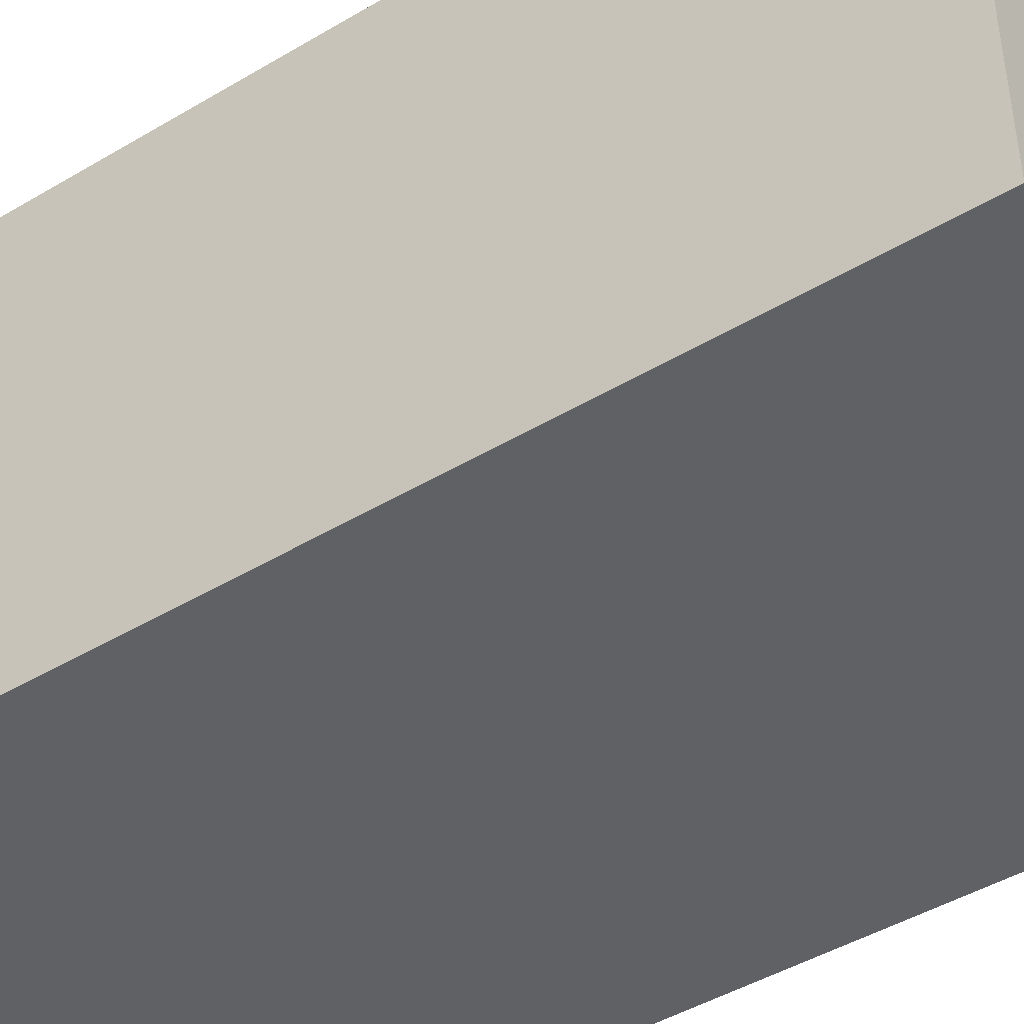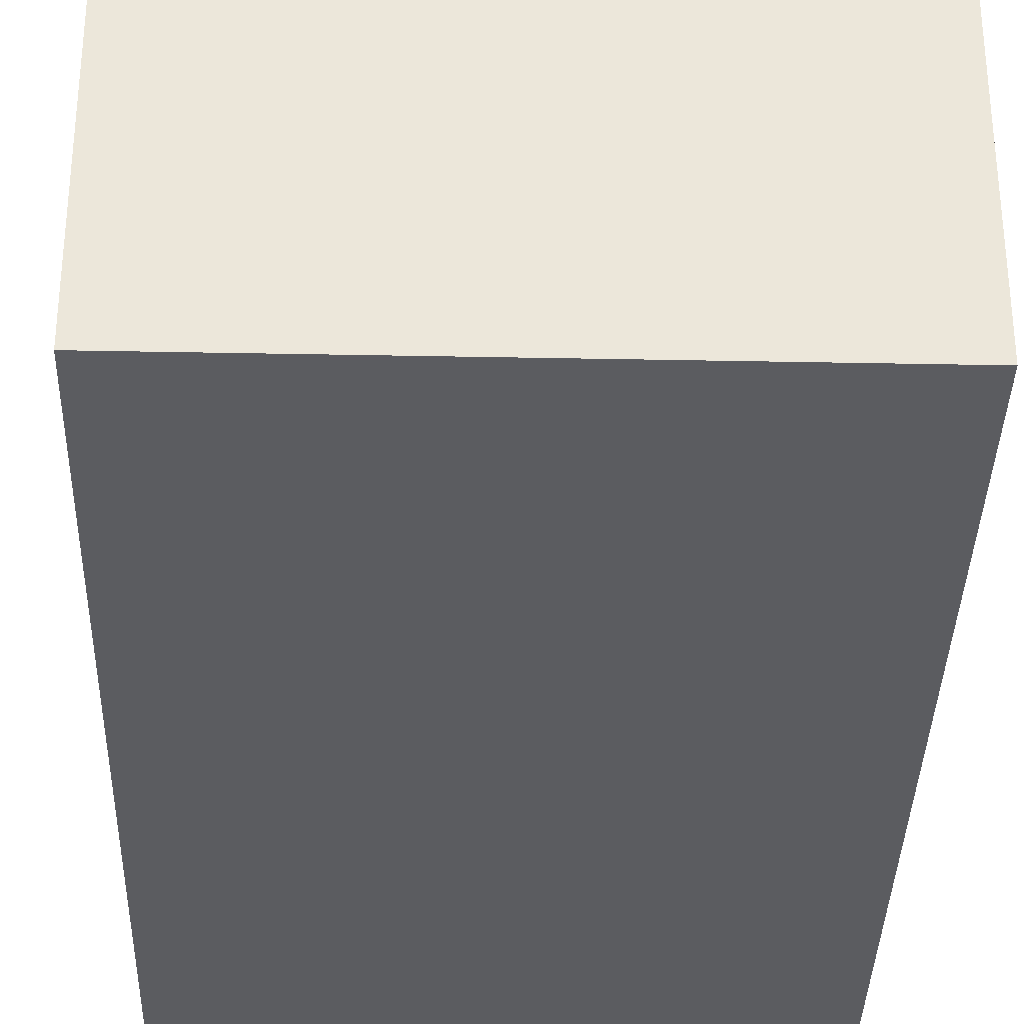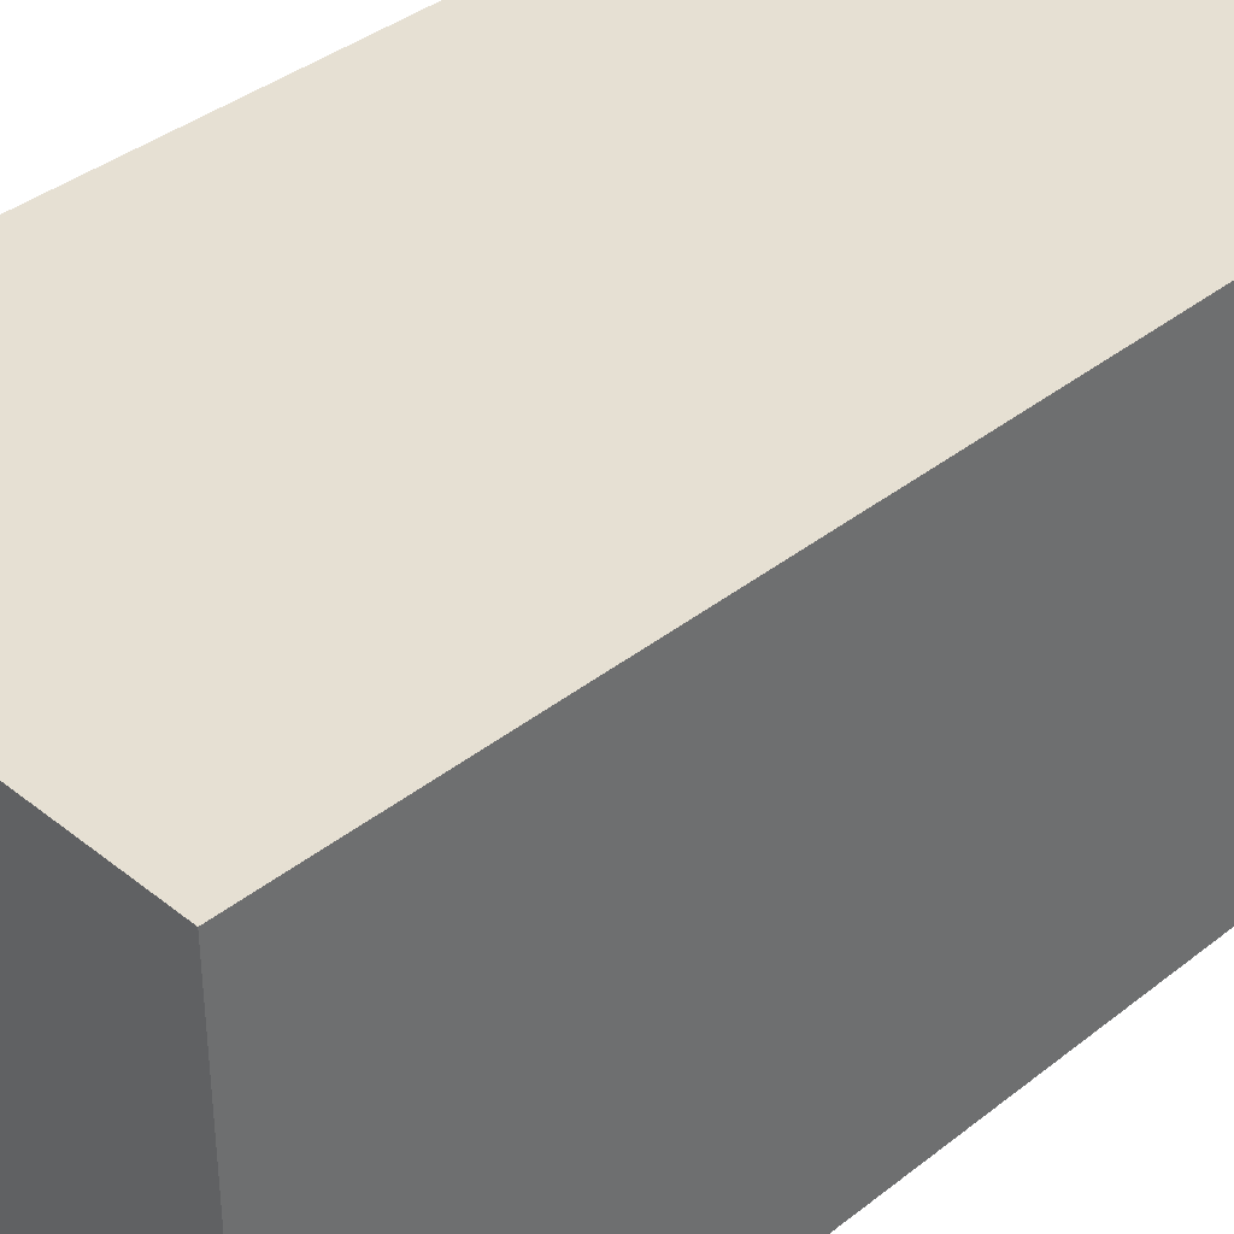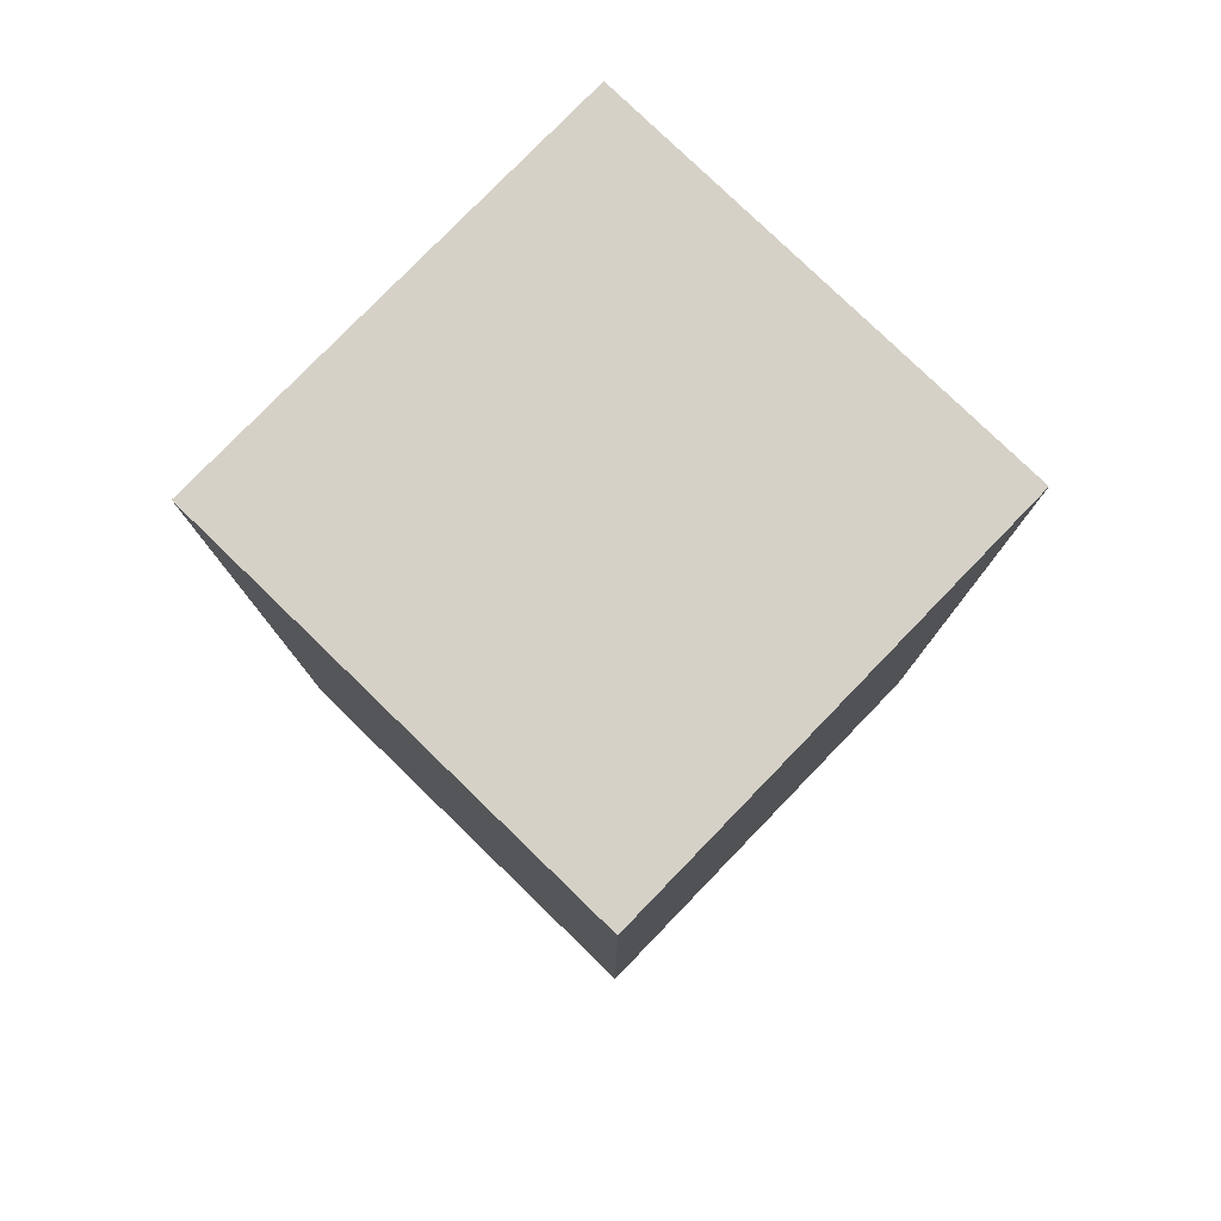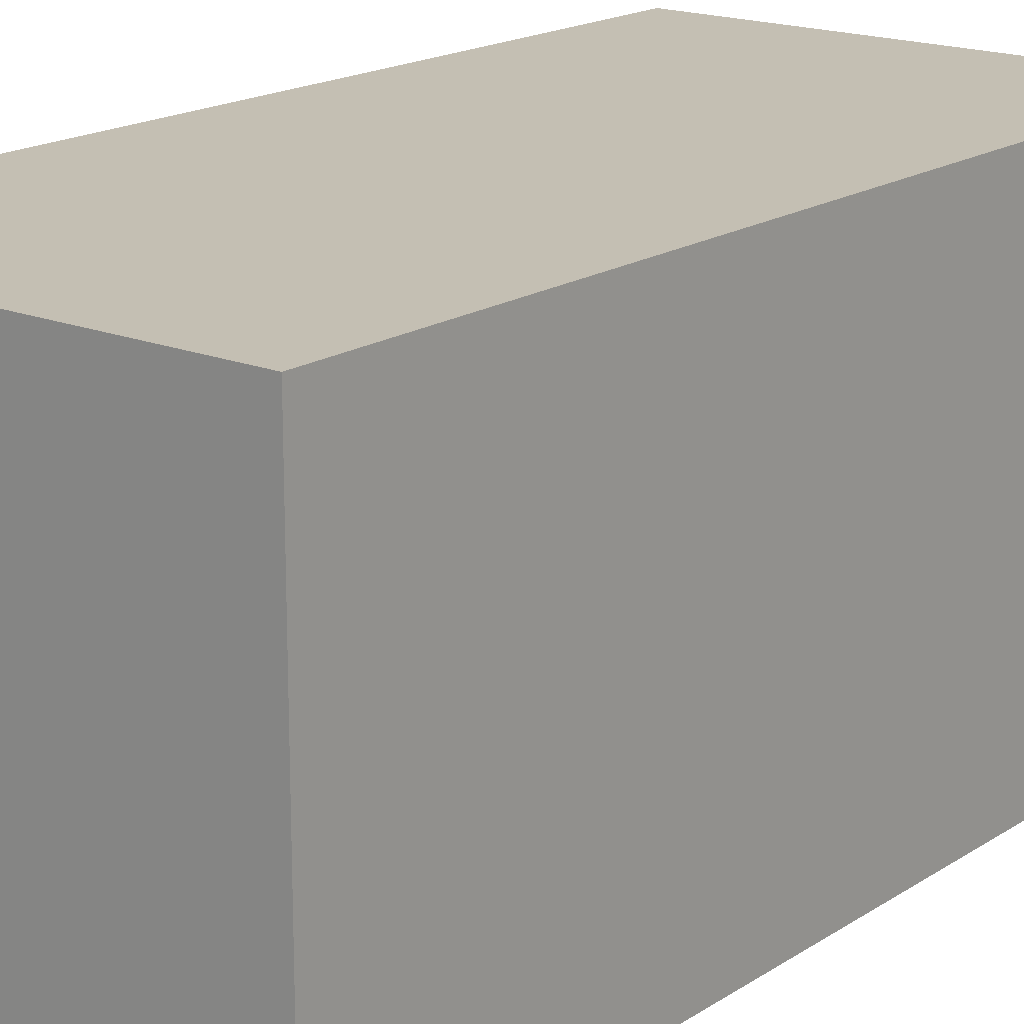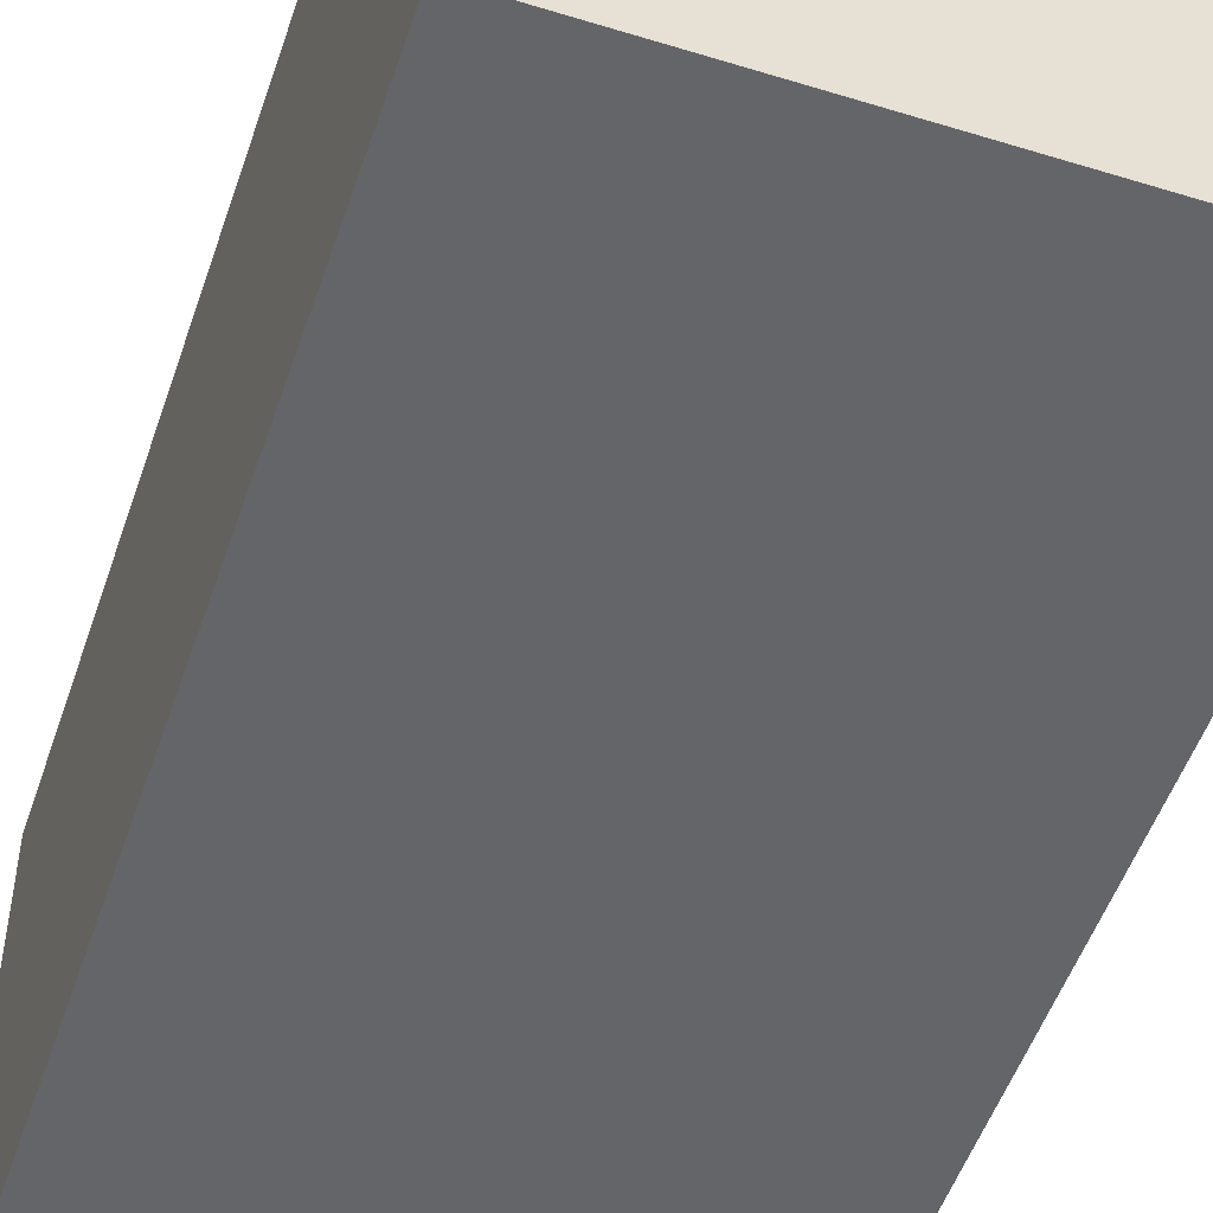
<metadata>
{"format":"obj","ext":"obj","renderer":"f3d","projection":"perspective","resolution":1024,"background":"white","views":[{"elev":-45.5,"azim":124.5,"up":"+Z"},{"elev":-34.8,"azim":178.5,"up":"+Z"},{"elev":38.3,"azim":-134.8,"up":"+Z"},{"elev":79.1,"azim":44.1,"up":"+Y"},{"elev":17.8,"azim":38.6,"up":"+Z"},{"elev":-51.6,"azim":-18.5,"up":"+Z"}]}
</metadata>
<code>
g wall
v -4.5 0 4.5
v -4.5 0 -4.5
v -4.5 1 4.5
v -4.5 1 2.5
v -4.5 1 1.5
v -4.5 1 -2.5
v -4.5 1 -3.5
v -4.5 1 -4.5
v -4.5 4 4.5
v -4.5 4 2.5
v -4.5 4 1.5
v -4.5 4 -2.5
v -4.5 4 -3.5
v -4.5 4 -4.5
v -4.5 5 4.5
v -4.5 5 0.5
v -4.5 5 -0.5
v -4.5 5 -4.5
v -4.5 9 4.5
v -4.5 9 0.5
v -4.5 9 -0.5
v -4.5 9 -4.5
v -4.5 10 4.5
v -4.5 10 3.5
v -4.5 10 2.5
v -4.5 10 -1.5
v -4.5 10 -2.5
v -4.5 10 -4.5
v -4.5 13 4.5
v -4.5 13 3.5
v -4.5 13 2.5
v -4.5 13 -1.5
v -4.5 13 -2.5
v -4.5 13 -4.5
v -4.5 14 4.5
v -4.5 14 0.5
v -4.5 14 -0.5
v -4.5 14 -4.5
v -4.5 17 4.5
v -4.5 17 0.5
v -4.5 17 -0.5
v -4.5 17 -4.5
v -4.5 18 4.5
v -4.5 18 -4.5
v 4.5 0 4.5
v 4.5 0 -4.5
v 4.5 1 4.5
v 4.5 1 3.5
v 4.5 1 2.5
v 4.5 1 -1.5
v 4.5 1 -2.5
v 4.5 1 -4.5
v 4.5 4 4.5
v 4.5 4 3.5
v 4.5 4 2.5
v 4.5 4 -1.5
v 4.5 4 -2.5
v 4.5 4 -4.5
v 4.5 5 4.5
v 4.5 5 0.5
v 4.5 5 -0.5
v 4.5 5 -4.5
v 4.5 9 4.5
v 4.5 9 0.5
v 4.5 9 -0.5
v 4.5 9 -4.5
v 4.5 10 4.5
v 4.5 10 2.5
v 4.5 10 1.5
v 4.5 10 -2.5
v 4.5 10 -3.5
v 4.5 10 -4.5
v 4.5 13 4.5
v 4.5 13 2.5
v 4.5 13 1.5
v 4.5 13 -2.5
v 4.5 13 -3.5
v 4.5 13 -4.5
v 4.5 14 4.5
v 4.5 14 0.5
v 4.5 14 -0.5
v 4.5 14 -4.5
v 4.5 17 4.5
v 4.5 17 0.5
v 4.5 17 -0.5
v 4.5 17 -4.5
v 4.5 18 4.5
v 4.5 18 -4.5
v -4.5 0 4.5
v -4.5 1 4.5
v -4.5 4 4.5
v -4.5 5 4.5
v -4.5 9 4.5
v -4.5 10 4.5
v -4.5 13 4.5
v -4.5 14 4.5
v -4.5 17 4.5
v -4.5 18 4.5
v -3.5 5 4.5
v -3.5 9 4.5
v -2.5 5 4.5
v -2.5 9 4.5
v -2.5 14 4.5
v -2.5 17 4.5
v -1.5 14 4.5
v -1.5 17 4.5
v -0.5 1 4.5
v -0.5 4 4.5
v -0.5 10 4.5
v -0.5 13 4.5
v 0.5 1 4.5
v 0.5 4 4.5
v 0.5 10 4.5
v 0.5 13 4.5
v 1.5 5 4.5
v 1.5 9 4.5
v 2.5 5 4.5
v 2.5 9 4.5
v 2.5 14 4.5
v 2.5 17 4.5
v 3.5 14 4.5
v 3.5 17 4.5
v 4.5 0 4.5
v 4.5 1 4.5
v 4.5 4 4.5
v 4.5 5 4.5
v 4.5 9 4.5
v 4.5 10 4.5
v 4.5 13 4.5
v 4.5 14 4.5
v 4.5 17 4.5
v 4.5 18 4.5
v -4.5 0 -4.5
v -4.5 1 -4.5
v -4.5 4 -4.5
v -4.5 5 -4.5
v -4.5 9 -4.5
v -4.5 10 -4.5
v -4.5 13 -4.5
v -4.5 14 -4.5
v -4.5 17 -4.5
v -4.5 18 -4.5
v -3.5 14 -4.5
v -3.5 17 -4.5
v -2.5 5 -4.5
v -2.5 9 -4.5
v -2.5 14 -4.5
v -2.5 17 -4.5
v -1.5 5 -4.5
v -1.5 9 -4.5
v -0.5 1 -4.5
v -0.5 4 -4.5
v -0.5 10 -4.5
v -0.5 13 -4.5
v 0.5 1 -4.5
v 0.5 4 -4.5
v 0.5 10 -4.5
v 0.5 13 -4.5
v 1.5 14 -4.5
v 1.5 17 -4.5
v 2.5 5 -4.5
v 2.5 9 -4.5
v 2.5 14 -4.5
v 2.5 17 -4.5
v 3.5 5 -4.5
v 3.5 9 -4.5
v 4.5 0 -4.5
v 4.5 1 -4.5
v 4.5 4 -4.5
v 4.5 5 -4.5
v 4.5 9 -4.5
v 4.5 10 -4.5
v 4.5 13 -4.5
v 4.5 14 -4.5
v 4.5 17 -4.5
v 4.5 18 -4.5
v -4.5 0 4.5
v 4.5 0 4.5
v -4.5 0 -4.5
v 4.5 0 -4.5
v -4.5 18 4.5
v 4.5 18 4.5
v -4.5 18 -4.5
v 4.5 18 -4.5
f 3 2 1
f 4 2 3
f 5 2 4
f 6 2 5
f 7 2 6
f 8 2 7
f 9 4 3
f 10 5 4
f 10 4 9
f 11 6 5
f 11 5 10
f 12 7 6
f 12 6 11
f 13 8 7
f 13 7 12
f 14 8 13
f 15 10 9
f 15 11 10
f 15 14 13
f 15 13 12
f 15 12 11
f 16 14 15
f 17 14 16
f 18 14 17
f 19 16 15
f 20 17 16
f 20 16 19
f 21 18 17
f 21 17 20
f 22 18 21
f 23 20 19
f 23 21 20
f 23 22 21
f 24 22 23
f 25 22 24
f 26 22 25
f 27 22 26
f 28 22 27
f 29 24 23
f 30 25 24
f 30 24 29
f 31 26 25
f 31 25 30
f 32 27 26
f 32 26 31
f 33 28 27
f 33 27 32
f 34 28 33
f 35 30 29
f 35 31 30
f 35 34 33
f 35 33 32
f 35 32 31
f 36 34 35
f 37 34 36
f 38 34 37
f 39 36 35
f 40 37 36
f 40 36 39
f 41 38 37
f 41 37 40
f 42 38 41
f 43 40 39
f 43 41 40
f 43 42 41
f 44 42 43
f 45 46 47
f 47 46 48
f 48 46 49
f 49 46 50
f 50 46 51
f 51 46 52
f 47 48 53
f 48 49 54
f 53 48 54
f 49 50 55
f 54 49 55
f 50 51 56
f 55 50 56
f 51 52 57
f 56 51 57
f 57 52 58
f 53 54 59
f 54 55 59
f 57 58 59
f 56 57 59
f 55 56 59
f 59 58 60
f 60 58 61
f 61 58 62
f 59 60 63
f 60 61 64
f 63 60 64
f 61 62 65
f 64 61 65
f 65 62 66
f 63 64 67
f 64 65 67
f 65 66 67
f 67 66 68
f 68 66 69
f 69 66 70
f 70 66 71
f 71 66 72
f 67 68 73
f 68 69 74
f 73 68 74
f 69 70 75
f 74 69 75
f 70 71 76
f 75 70 76
f 71 72 77
f 76 71 77
f 77 72 78
f 73 74 79
f 74 75 79
f 77 78 79
f 76 77 79
f 75 76 79
f 79 78 80
f 80 78 81
f 81 78 82
f 79 80 83
f 80 81 84
f 83 80 84
f 81 82 85
f 84 81 85
f 85 82 86
f 83 84 87
f 84 85 87
f 85 86 87
f 87 86 88
f 99 92 91
f 99 93 92
f 100 94 93
f 100 93 99
f 101 99 91
f 101 100 99
f 102 94 100
f 102 100 101
f 103 97 96
f 103 96 95
f 104 98 97
f 104 97 103
f 105 103 95
f 105 104 103
f 106 98 104
f 106 104 105
f 107 90 89
f 107 91 90
f 108 101 91
f 108 91 107
f 109 94 102
f 109 95 94
f 110 105 95
f 110 95 109
f 111 107 89
f 111 108 107
f 112 101 108
f 112 108 111
f 113 109 102
f 113 110 109
f 114 105 110
f 114 110 113
f 115 101 112
f 115 102 101
f 116 113 102
f 116 102 115
f 117 115 112
f 117 116 115
f 118 113 116
f 118 116 117
f 119 106 105
f 119 105 114
f 120 98 106
f 120 106 119
f 121 119 114
f 121 120 119
f 122 98 120
f 122 120 121
f 123 111 89
f 124 112 111
f 124 111 123
f 125 117 112
f 125 112 124
f 126 118 117
f 126 117 125
f 127 113 118
f 127 118 126
f 128 114 113
f 128 113 127
f 129 121 114
f 129 114 128
f 130 122 121
f 130 121 129
f 131 98 122
f 131 122 130
f 132 98 131
f 139 140 143
f 140 141 143
f 141 142 144
f 143 141 144
f 135 136 145
f 136 137 145
f 137 138 146
f 145 137 146
f 143 144 147
f 139 143 147
f 144 142 148
f 147 144 148
f 135 145 149
f 145 146 149
f 146 138 150
f 149 146 150
f 133 134 151
f 134 135 151
f 135 149 152
f 151 135 152
f 150 138 153
f 138 139 153
f 139 147 154
f 153 139 154
f 133 151 155
f 151 152 155
f 152 149 156
f 155 152 156
f 150 153 157
f 153 154 157
f 154 147 158
f 157 154 158
f 147 148 159
f 158 147 159
f 148 142 160
f 159 148 160
f 149 150 161
f 156 149 161
f 150 157 162
f 161 150 162
f 159 160 163
f 158 159 163
f 160 142 164
f 163 160 164
f 156 161 165
f 161 162 165
f 162 157 166
f 165 162 166
f 133 155 167
f 155 156 168
f 167 155 168
f 156 165 169
f 168 156 169
f 165 166 170
f 169 165 170
f 166 157 171
f 170 166 171
f 157 158 172
f 171 157 172
f 158 163 173
f 172 158 173
f 163 164 174
f 173 163 174
f 164 142 175
f 174 164 175
f 175 142 176
f 179 178 177
f 180 178 179
f 181 182 183
f 183 182 184

</code>
